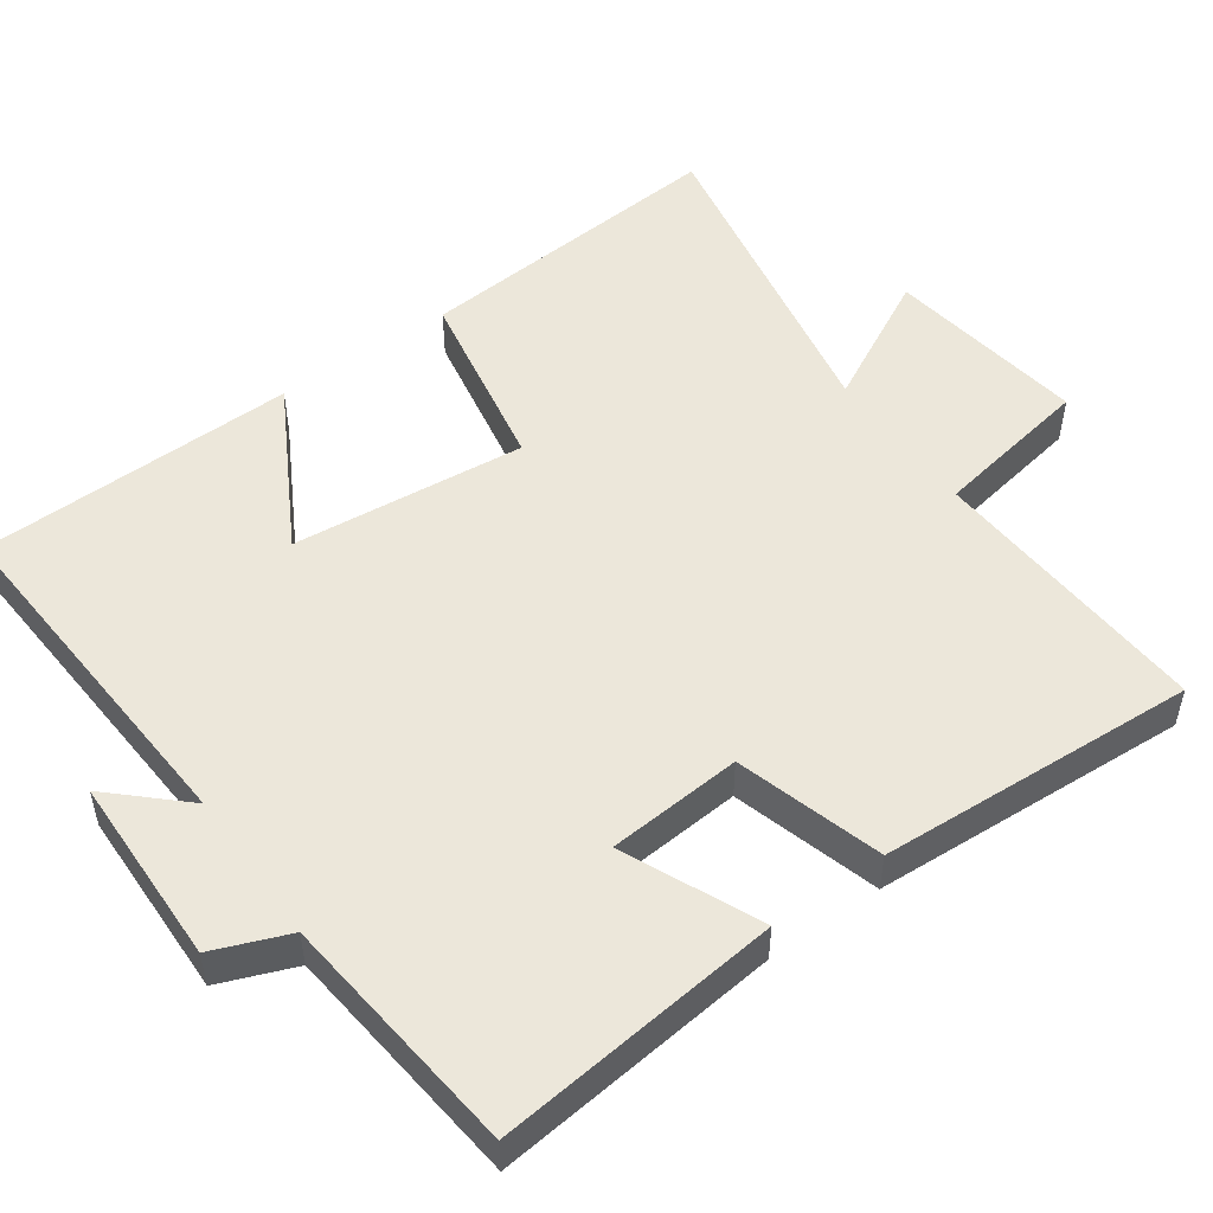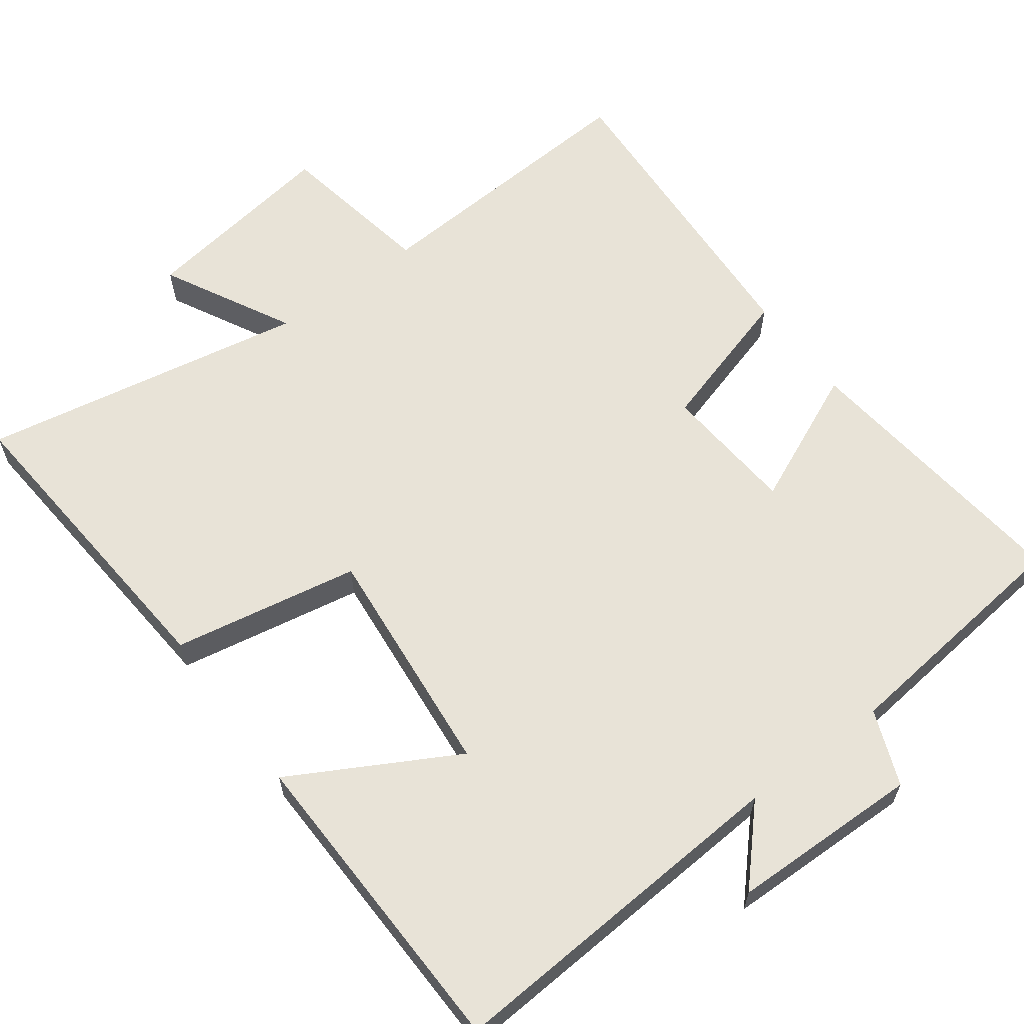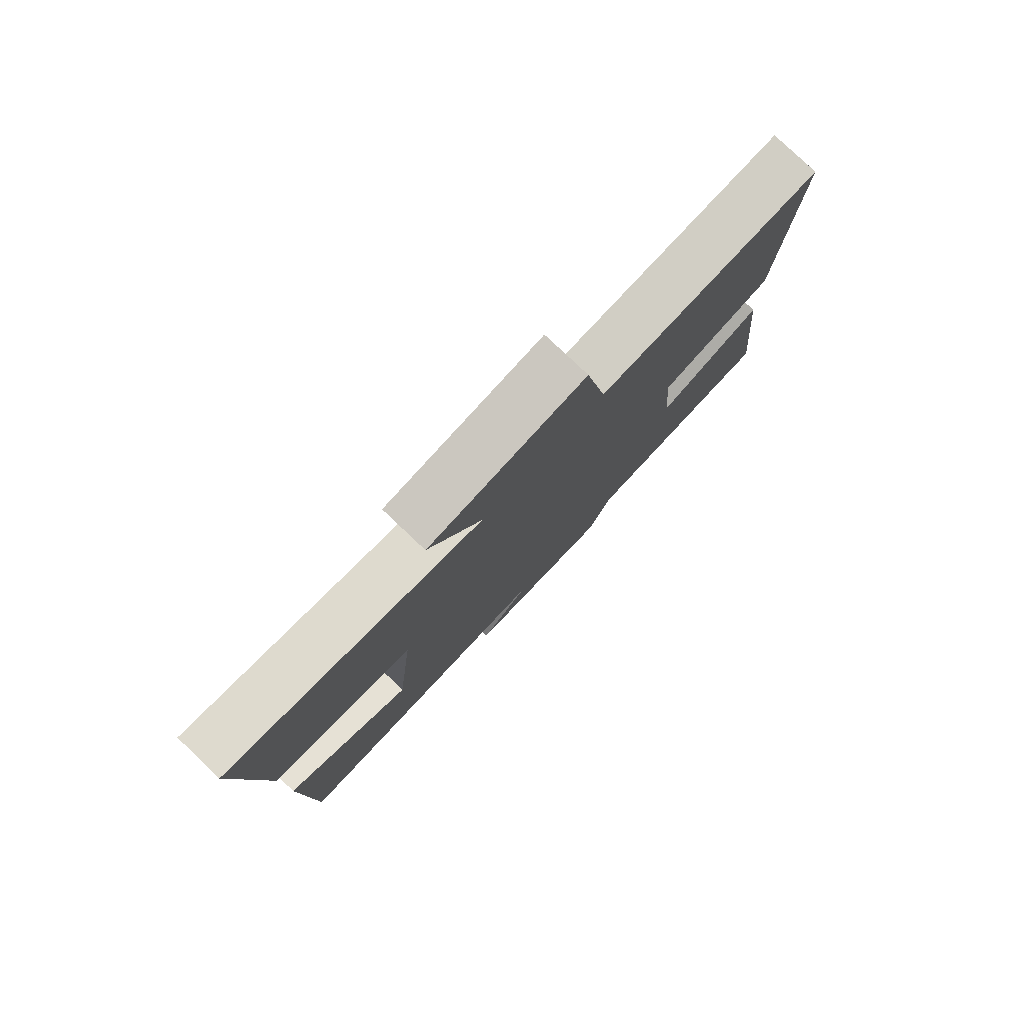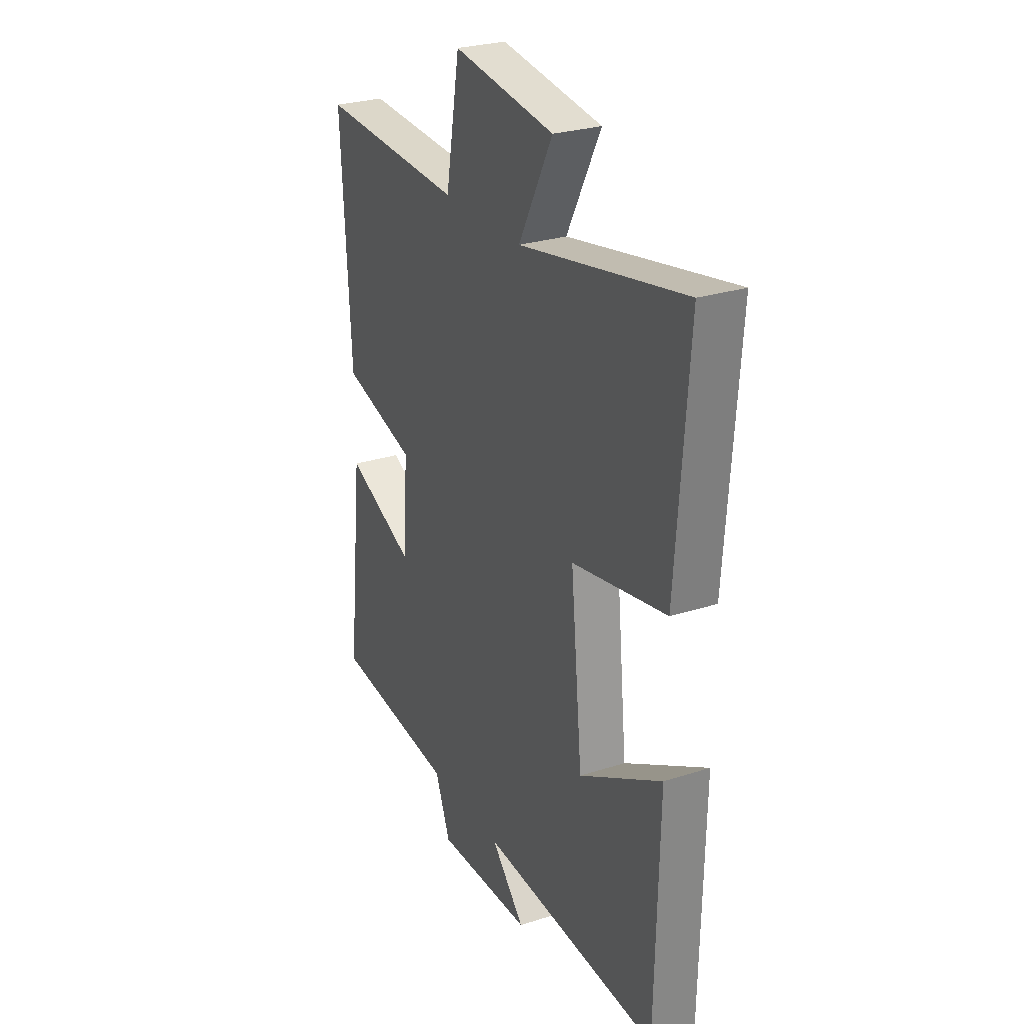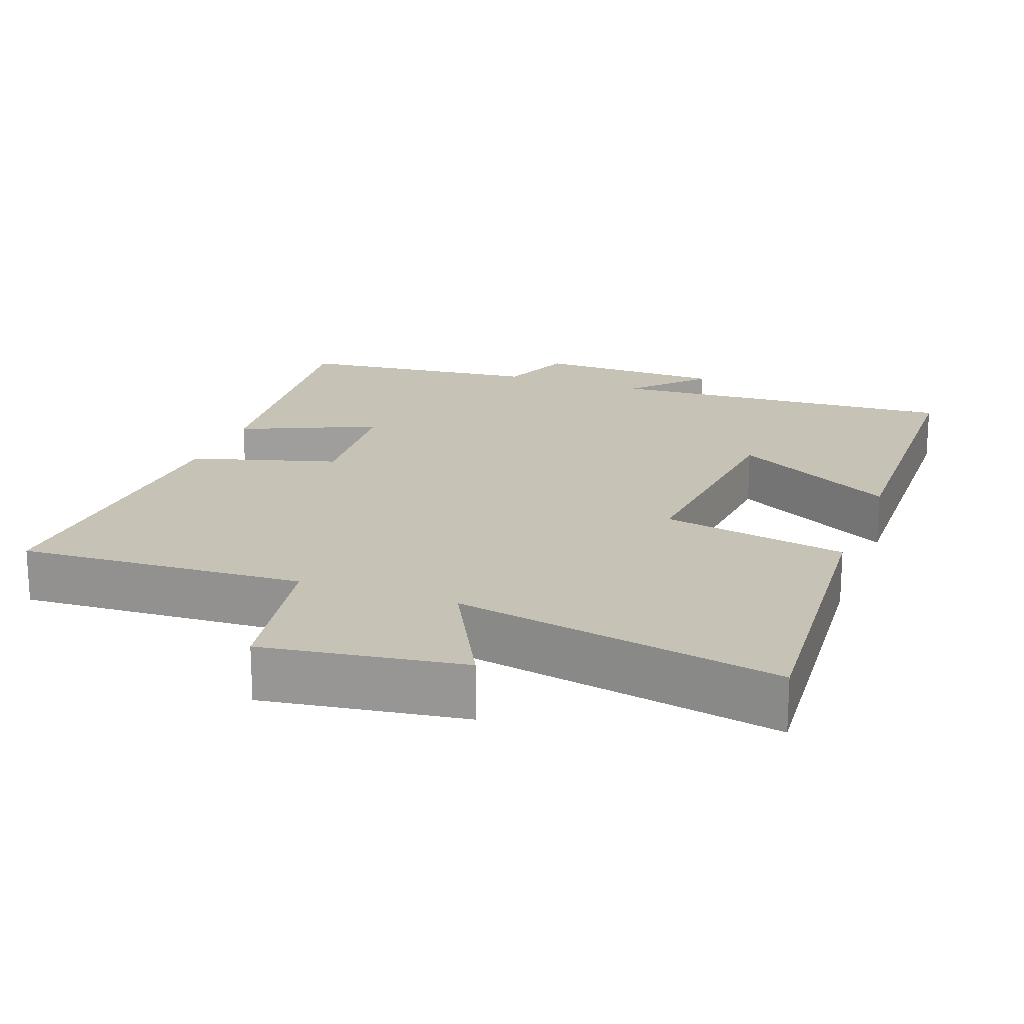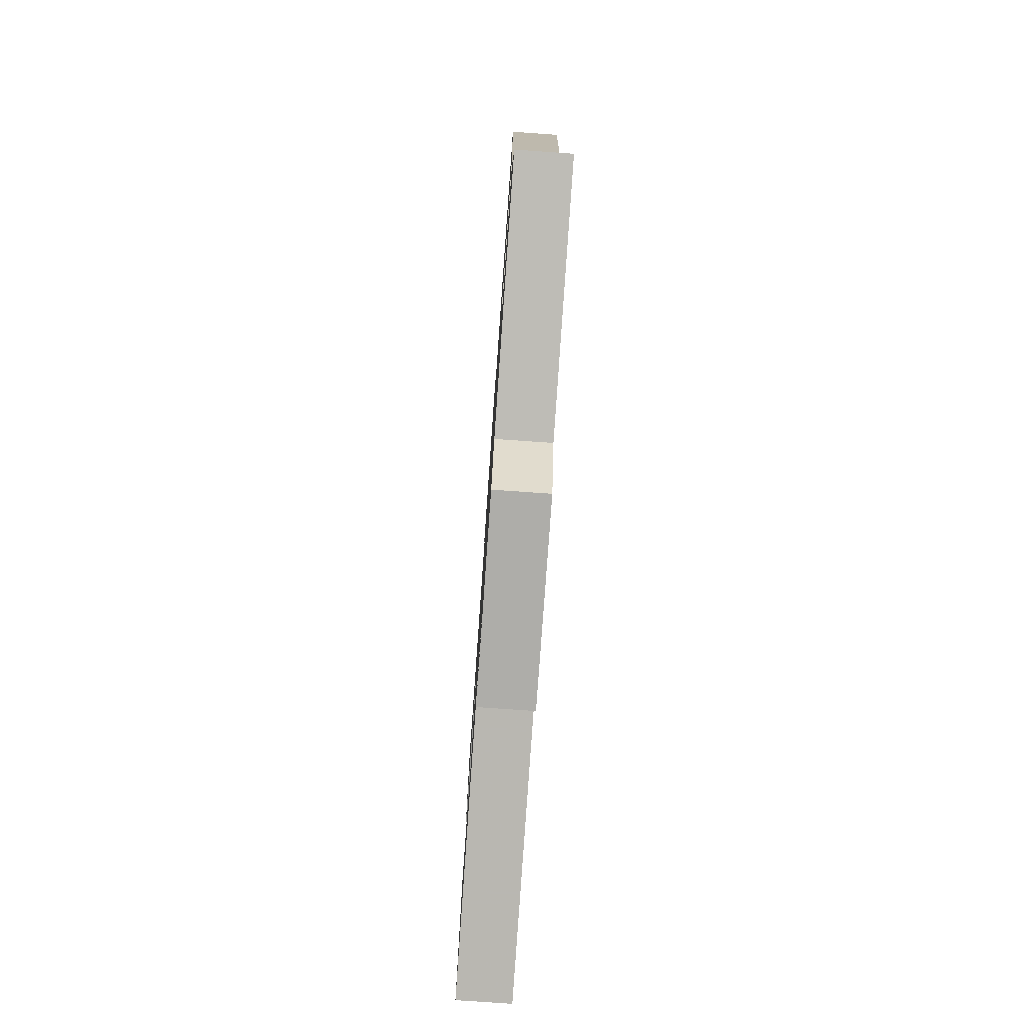
<metadata>
{"format":"obj","ext":"obj","renderer":"f3d","projection":"perspective","resolution":1024,"background":"white","views":[{"elev":51.3,"azim":-125.5,"up":"+Y"},{"elev":62.3,"azim":143.2,"up":"+Y"},{"elev":79.8,"azim":133.5,"up":"+Z"},{"elev":27.1,"azim":63.4,"up":"+Z"},{"elev":19.3,"azim":20.2,"up":"+Y"},{"elev":-78.4,"azim":-94.0,"up":"+Z"}]}
</metadata>
<code>
v -0.525 0.07 0.522
v -0.134 0.07 0.5
v -0.096 0.07 0.717
v 0.178 0.07 0.677
v 0.086 0.07 0.5
v 0.533 0.07 0.585
v 0.5 0.07 0.151
v 0.245 0.07 0.103
v 0.277 0.07 -0.217
v 0.5 0.07 -0.093
v 0.491 0.07 -0.53
v 0.005 0.07 -0.5
v 0.096 0.07 -0.597
v -0.164 0.07 -0.603
v -0.205 0.07 -0.5
v -0.542 0.07 -0.464
v -0.5 0.07 -0.073
v -0.314 0.07 -0.155
v -0.3 0.07 0.029
v -0.5 0.07 0.087
v -0.525 0 0.522
v -0.134 0 0.5
v -0.096 0 0.717
v 0.178 0 0.677
v 0.086 0 0.5
v 0.533 0 0.585
v 0.5 0 0.151
v 0.245 0 0.103
v 0.277 0 -0.217
v 0.5 0 -0.093
v 0.491 0 -0.53
v 0.005 0 -0.5
v 0.096 0 -0.597
v -0.164 0 -0.603
v -0.205 0 -0.5
v -0.542 0 -0.464
v -0.5 0 -0.073
v -0.314 0 -0.155
v -0.3 0 0.029
v -0.5 0 0.087
f 19 20 1 2
f 18 19 2
f 15 16 17 18
f 15 18 2
f 12 13 14 15
f 12 15 2 3
f 9 10 11 12
f 8 9 12 3
f 5 6 7 8
f 5 8 3
f 3 4 5
f 22 21 40 39
f 22 39 38
f 38 37 36 35
f 22 38 35
f 35 34 33 32
f 23 22 35 32
f 32 31 30 29
f 23 32 29 28
f 28 27 26 25
f 23 28 25
f 25 24 23
f 1 21 22 2
f 2 22 23 3
f 3 23 24 4
f 4 24 25 5
f 5 25 26 6
f 6 26 27 7
f 7 27 28 8
f 8 28 29 9
f 9 29 30 10
f 10 30 31 11
f 11 31 32 12
f 12 32 33 13
f 13 33 34 14
f 14 34 35 15
f 15 35 36 16
f 16 36 37 17
f 17 37 38 18
f 18 38 39 19
f 19 39 40 20
f 20 40 21 1

</code>
